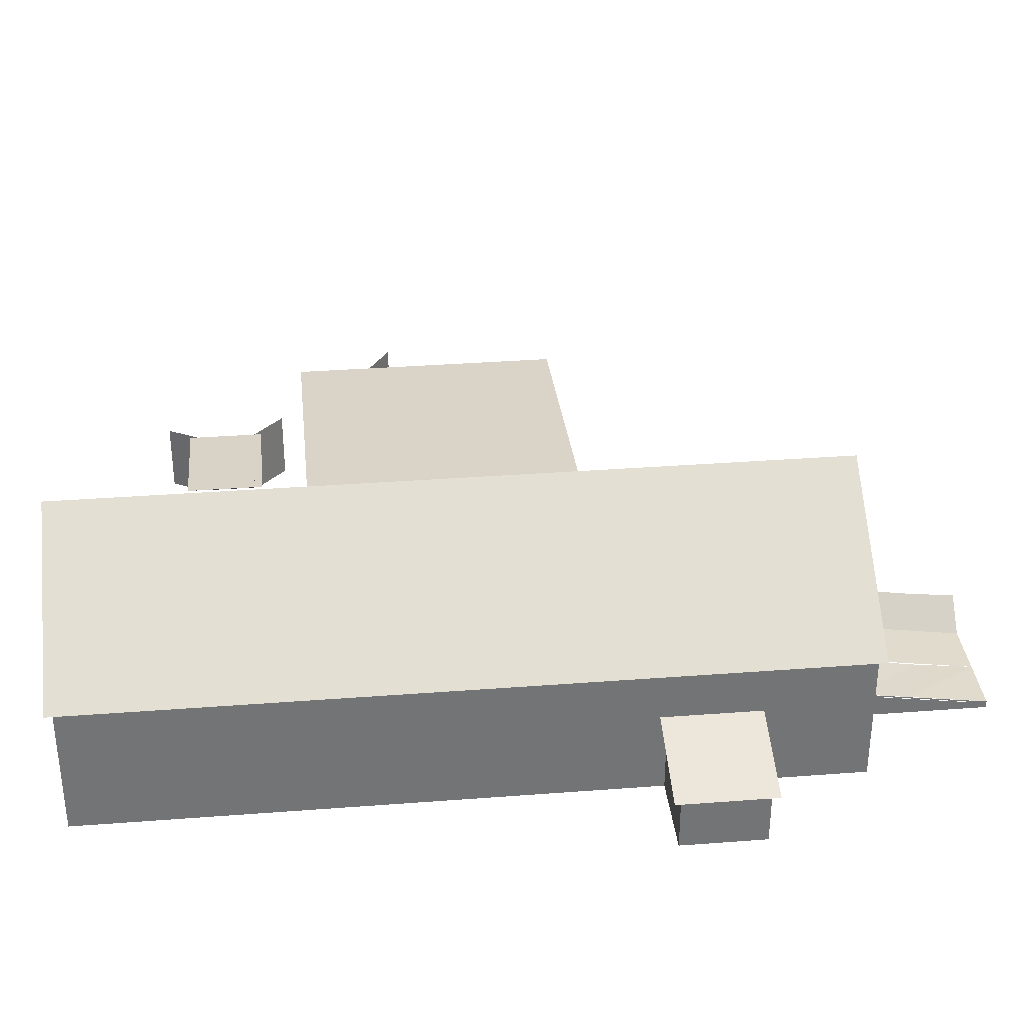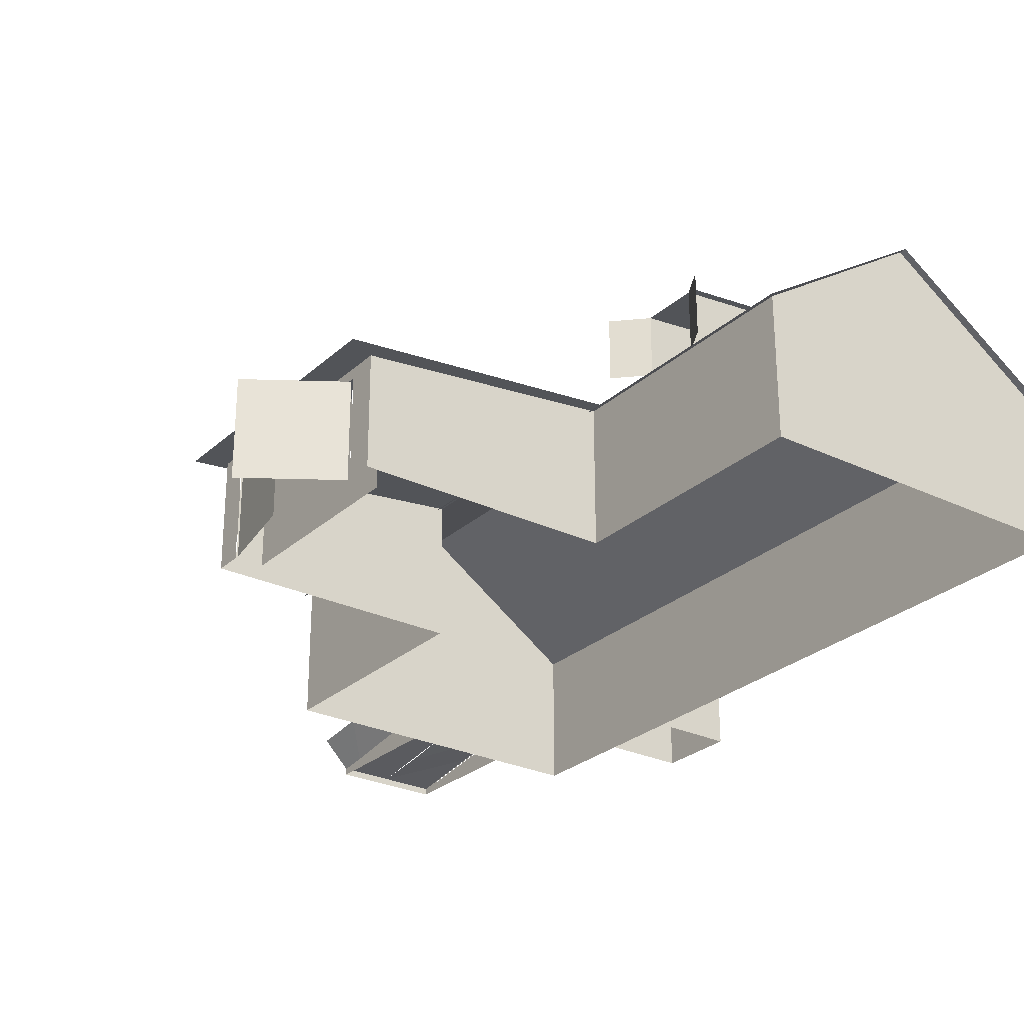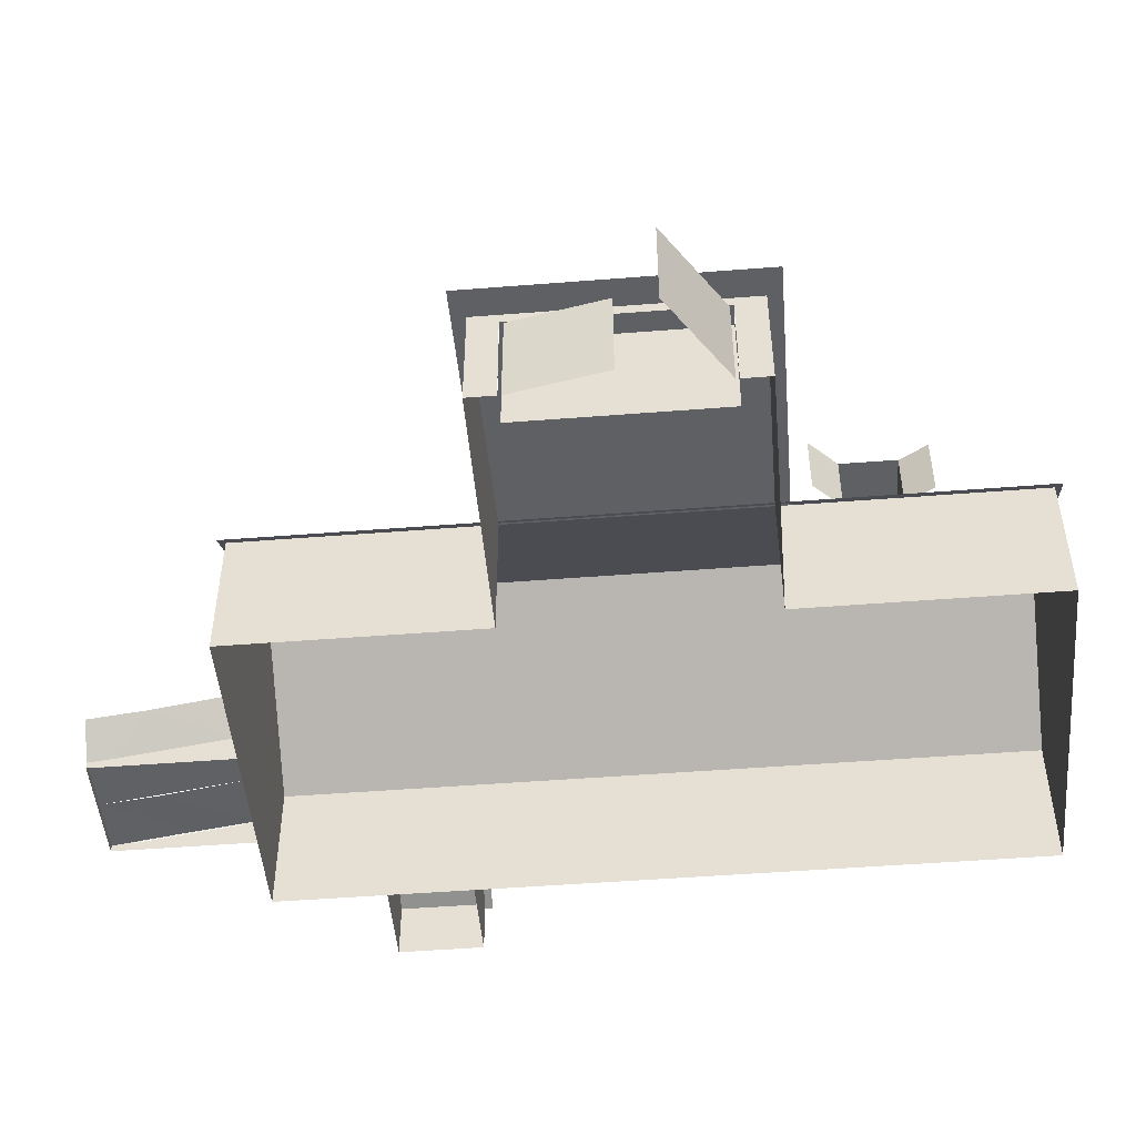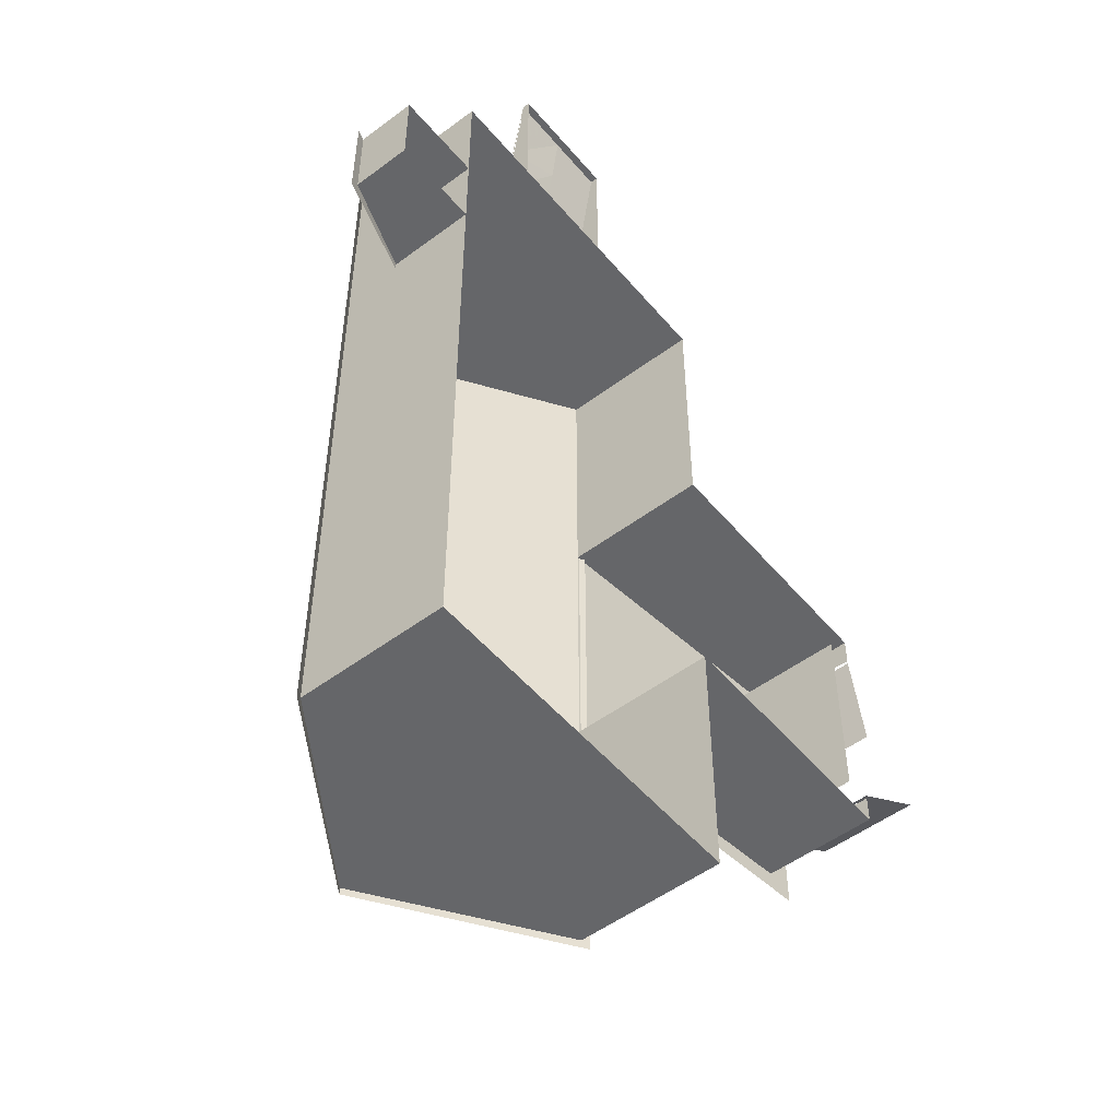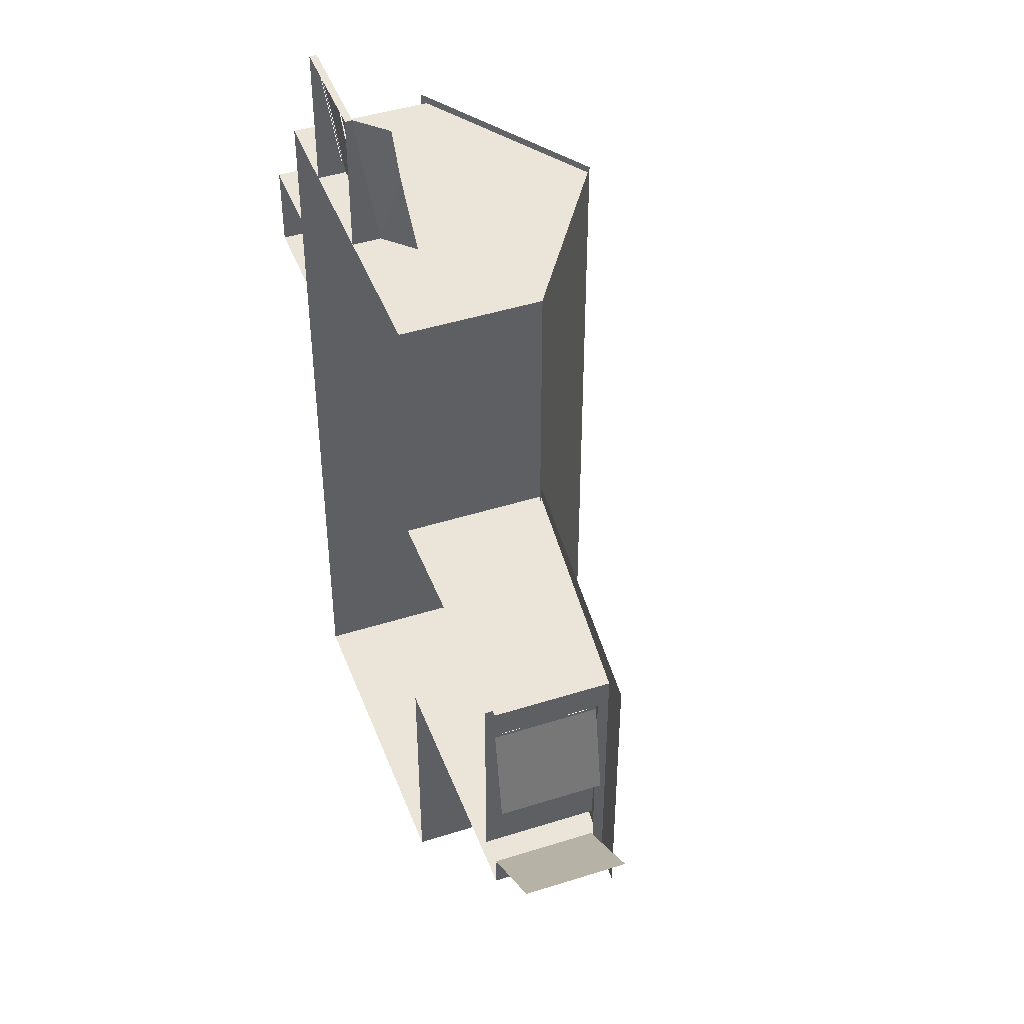
<metadata>
{"format":"obj","ext":"obj","renderer":"f3d","projection":"perspective","resolution":1024,"background":"white","views":[{"elev":34.2,"azim":84.1,"up":"+Z"},{"elev":-27.2,"azim":-36.4,"up":"+Z"},{"elev":-49.0,"azim":-85.0,"up":"+Z"},{"elev":-51.9,"azim":128.9,"up":"+Y"},{"elev":44.8,"azim":-110.2,"up":"+Y"}]}
</metadata>
<code>
v -0.96 -0.48 0
v -0.96 -0.48 0.8
v 0.96 -0.48 0.8
v 0.96 -0.48 0
v 0 -0.48 1.44
v -0.96 0.96 0
v -0.96 0.96 0.8
v -2.4 0.96 0.64
v -2.4 0.96 0
v -2.4 1.12 0
v -2.4 1.12 0.58
v -2.4 2.4 0.64
v -2.4 2.24 0.58
v -2.4 2.4 0
v -2.4 2.24 0
v -2.4 2.24 0.04
v -2.4 2.24 0.14
v -2.4 2.24 0.52
v -2.4 2.24 0.41
v -2.4 2.22 0.57
v -2.4 2.22 0
v -2.5 1.69 0
v -2.5 1.69 0.57
v -2.4 1.12 0.06
v -2.4 1.12 0.16
v -2.4 1.12 0.52
v -2.4 1.12 0.42
v -2.4 1.14 0
v -2.4 1.14 0.57
v -2.88 1.46 0.57
v -2.88 1.46 0
v -0.96 2.4 0
v -0.96 2.4 0.8
v -0.96 3.84 0.8
v -0.96 3.84 0
v 0.96 3.84 0
v 0.96 3.84 0.8
v -2.24 2.24 0.64
v -2.24 2.24 0
v -2.24 1.12 0
v -2.24 1.12 0.64
v 0.48 3.84 0.16
v 0.16 3.84 0.16
v 0.16 4.64 0.04
v 0.48 4.64 0.04
v -0.16 4.64 0.04
v -0.16 3.84 0.16
v -0.16 4.64 0
v -0.16 3.84 0
v 0.48 4.64 0
v 0.48 3.84 0
v 0.16 4.32 0.08
v 0.48 4.19 0.11
v -0.16 4.48 0.06
v -0.32 4.32 0.24
v -0.32 3.84 0.32
v -0.32 4.64 0.2
v 0.48 3.92 0.14
v 0.48 4.52 0.05
v 0.96 3.2 0
v 0.96 3.2 0.48
v 1.44 3.2 0.32
v 1.44 3.2 0
v 1.44 2.72 0
v 1.44 2.72 0.32
v 0.96 2.72 0
v 0.96 2.72 0.48
v 1.48 2.68 0.32
v 0.96 2.68 0.48
v 0.96 3.24 0.48
v 1.48 3.24 0.32
v 0 3.84 1.44
v 0 3.88 1.44
v 1 3.88 0.78
v 1 -0.52 0.78
v 0 -0.52 1.44
v -1 3.88 0.78
v -1 -0.52 0.78
v -0.96 0.88 0.8
v -2.56 0.88 0.64
v -2.56 2.48 0.64
v -0.96 2.48 0.8
v -0.84 0.28 0.9
v -0.84 0.28 1.26
v -0.19 0.28 1.33
v -0.19 0.6 1.33
v -0.84 0.6 0.9
v -0.84 0.6 1.26
v -1 0.76 0.9
v -1 0.76 1.26
v -0.93 0.12 1.26
v -0.93 0.12 0.9
v -0.84 0.24 1.26
v -0.19 0.24 1.33
v -0.19 0.64 1.33
v -0.84 0.64 1.26
v -0.64 -0.48 0
v -0.64 -0.48 0.48
v -0.32 -0.48 0.48
v -0.32 -0.48 0
v -0.16 -0.48 0.32
v -0.16 -0.48 0.16
v 0 -0.48 0.16
v 0 -0.48 0.32
v -0.96 0 0.48
v -0.96 -0.32 0.48
v -0.96 -0.32 0.32
v -0.96 0 0.32
v -0.96 -0.02 0.34
v -0.96 -0.3 0.34
v -0.96 -0.3 0.46
v -0.96 -0.02 0.46
v -1.28 0.96 0.48
v -1.28 0.96 0.32
v -1.6 0.96 0.32
v -1.6 0.96 0.48
v -1.58 0.96 0.46
v -1.3 0.96 0.46
v -1.3 0.96 0.34
v -1.58 0.96 0.34
v 0.96 0.96 0
v 0.96 0.96 0.64
v 0.96 1.92 0.64
v 0.96 1.92 0
v 0.96 0.96 0.16
v 0.96 0.93 0.23
v 0.96 1.89 0.54
v 0.96 1.92 0.48
l 16 17
l 18 19
l 24 25
l 26 27
l 58 59
f 1 2 3
f 3 4 1
f 3 2 5
f 2 1 6
f 6 7 2
f 8 9 10
f 10 11 8
f 11 8 12
f 12 13 11
f 13 12 14
f 14 15 13
f 20 21 22
f 22 23 20
f 12 14 32
f 32 33 12
f 3 4 36
f 36 37 3
f 38 39 40
f 40 41 38
f 34 35 36
f 36 37 34
f 43 44 46
f 46 47 43
f 47 46 48
f 48 49 47
f 42 45 50
f 50 51 42
f 48 46 45
f 45 50 48
f 42 43 52
f 52 53 42
f 53 52 44
f 44 45 53
f 47 54 55
f 55 56 47
f 55 54 46
f 46 57 55
f 60 61 62
f 62 63 60
f 62 63 64
f 64 65 62
f 65 64 66
f 66 67 65
f 68 69 70
f 70 71 68
f 34 37 72
f 73 74 75
f 75 76 73
f 76 73 77
f 77 78 76
f 79 80 81
f 81 82 79
f 83 84 85
f 86 87 88
f 88 87 89
f 89 90 88
f 83 84 91
f 91 92 83
f 86 87 83
f 83 85 86
f 93 94 95
f 95 96 93
f 97 98 99
f 99 100 97
f 101 102 103
f 103 104 101
f 105 106 107
f 107 108 105
f 109 110 111
f 111 112 109
f 113 114 115
f 115 116 113
f 117 118 119
f 119 120 117
f 121 122 123
f 123 124 121
f 125 126 127
f 127 128 125
f 35 34 33
f 33 32 35
f 8 7 6
f 6 9 8
f 30 29 28
f 28 31 30

</code>
